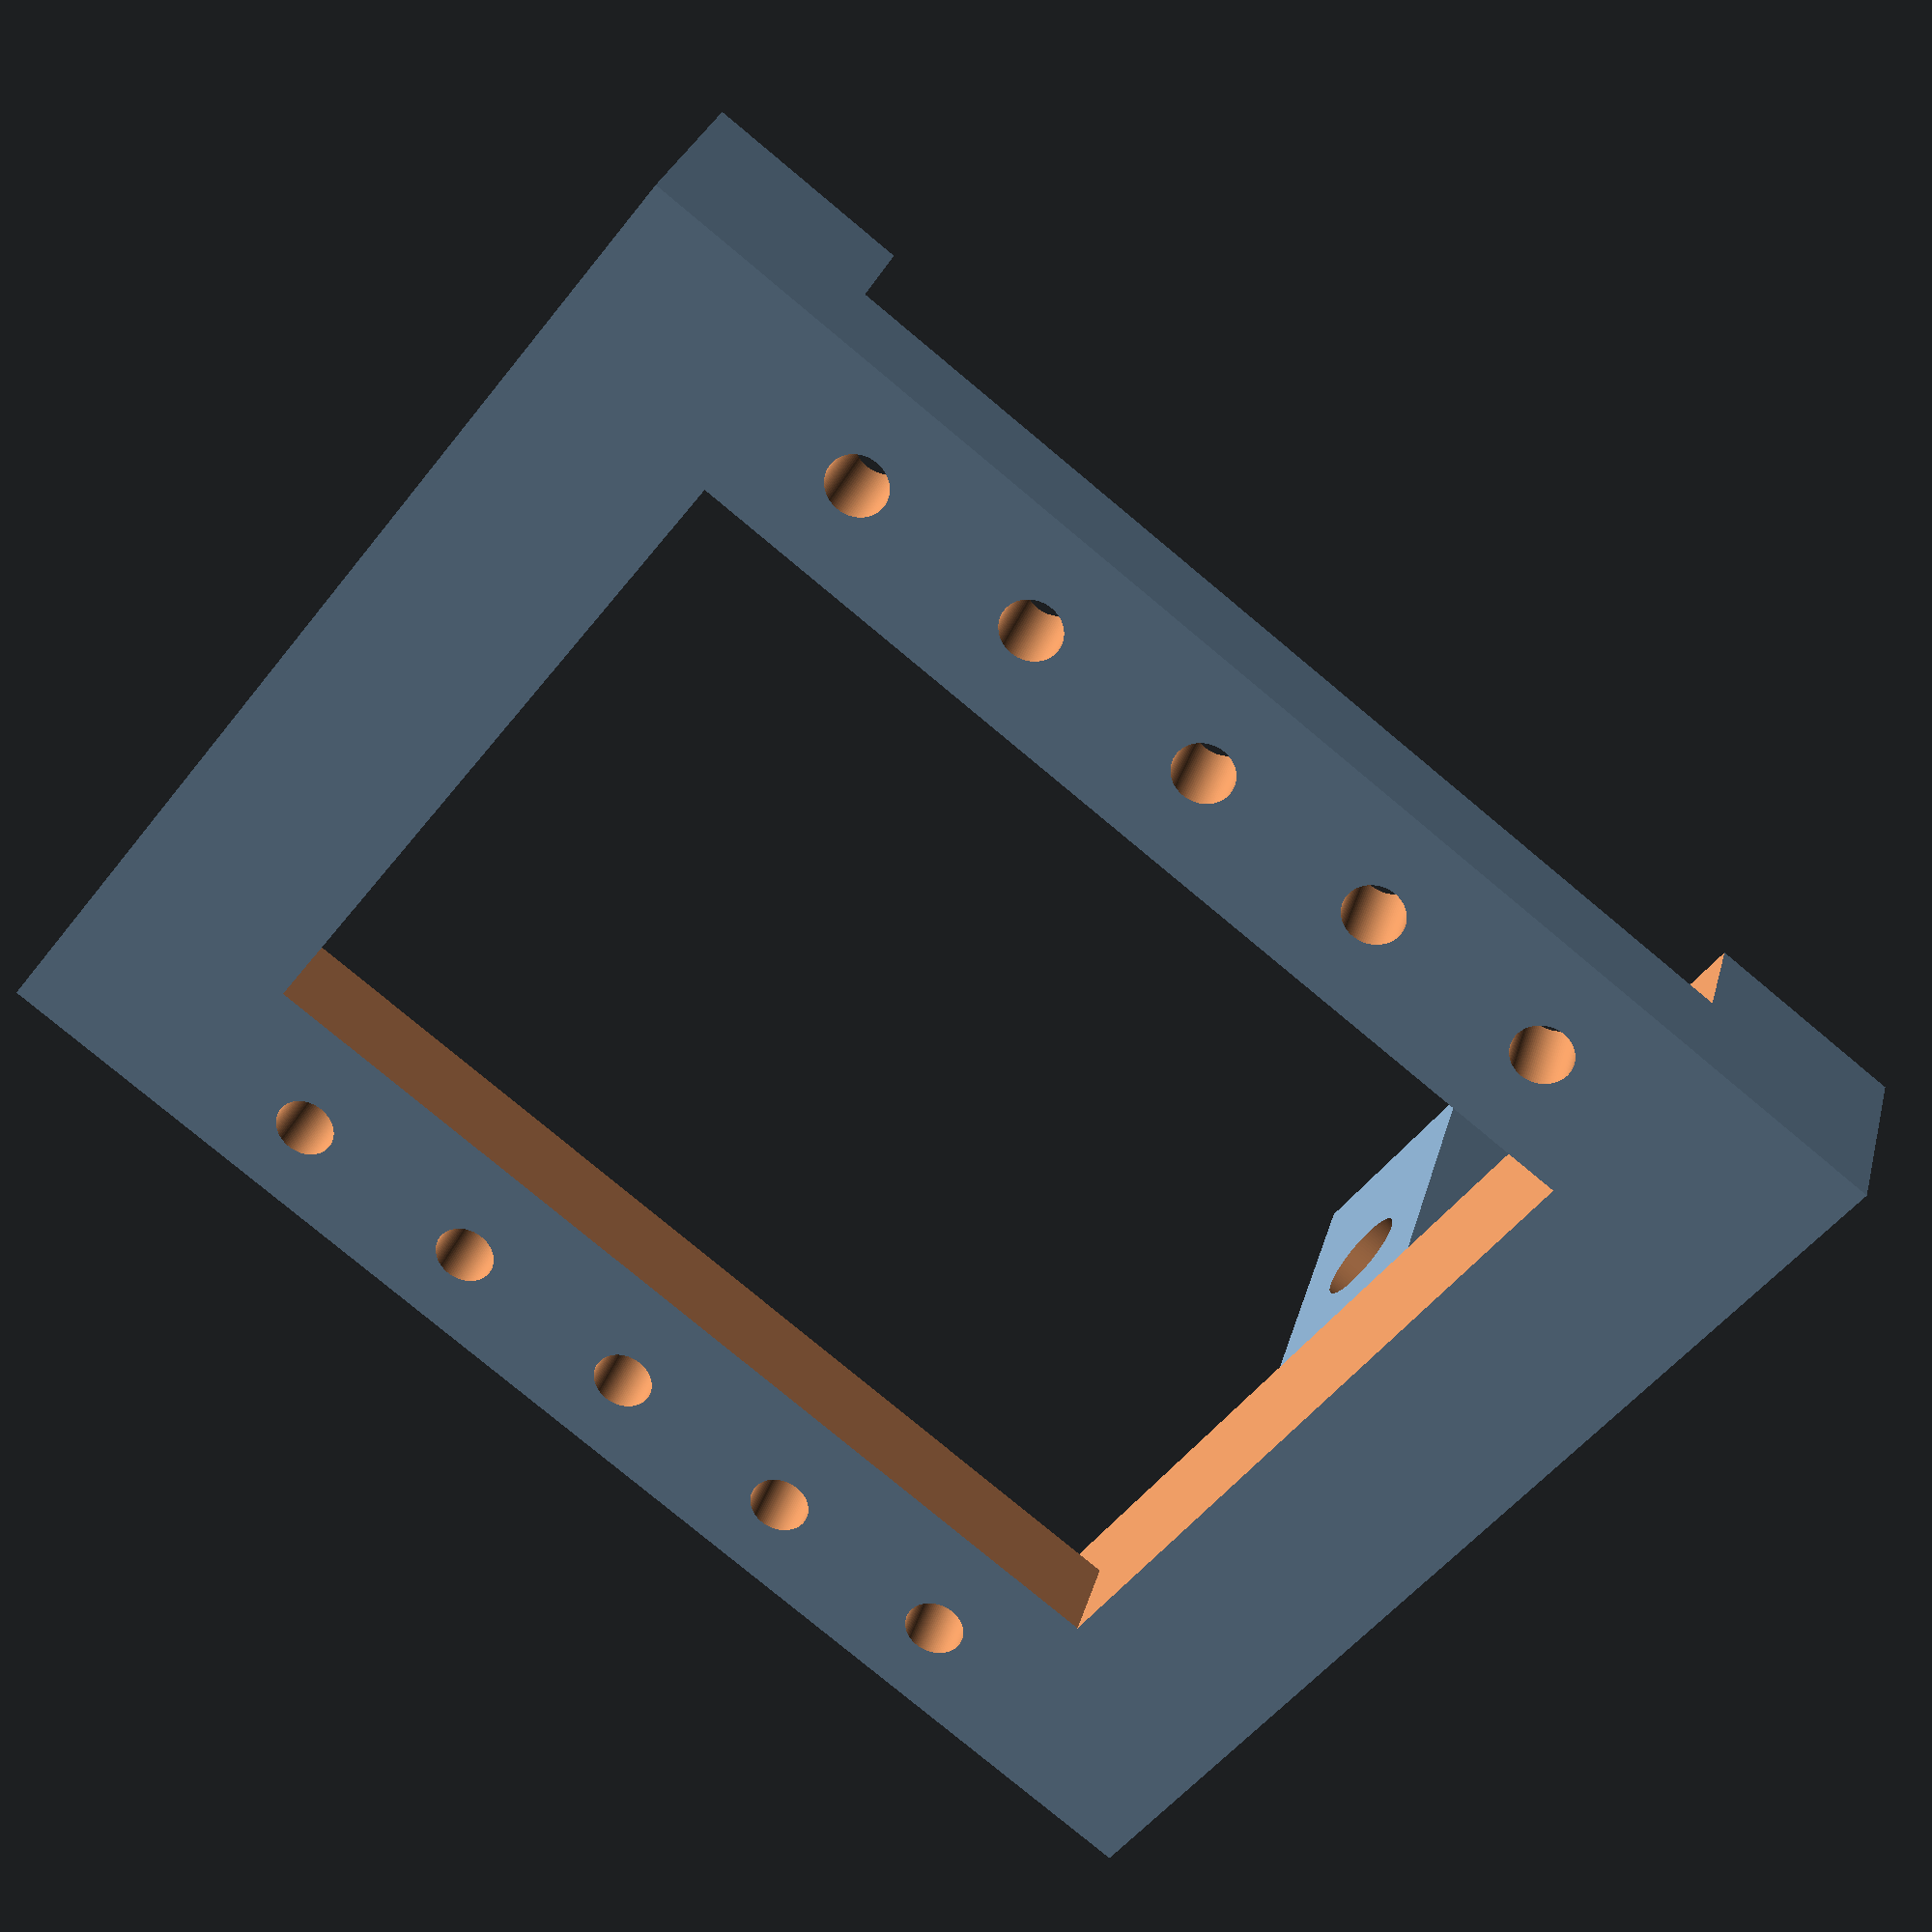
<openscad>

axle_press_fit = 5 - 0.2;

// precision-related
eps = 0.01;
$fn = 100;

module frame(diameter, thickness, axial_length, radial_width) {
    difference() {
        // outside
        cube([axial_length, radial_width, thickness]);
        // inside cutout for drum
        translate([thickness, thickness, -eps])
            cube([axial_length-thickness*2, radial_width-thickness*2, thickness+2*eps]);
    }

    module axle_mount() {
        difference() {
            // body
            cube([thickness, thickness, thickness*1.5]);
            // hole for axle
            translate([-eps, thickness/2, thickness/2])
            rotate([0, 90, 0])
                cylinder(thickness+2*eps, d=axle_press_fit, center=false);
            // hole for set screw
            translate([thickness/2, thickness/2, thickness/2])
                cylinder(thickness*1.5, d=3, center=false);
        }
    }

    // left axle mount
    translate([0, radial_width/2-thickness/2, thickness-eps])
        axle_mount();
    // right axle mount
    translate([axial_length-thickness, radial_width/2-thickness/2, thickness-eps])
        axle_mount();
}
module frame_with_adapter_mounts(diameter) {
    distance_above_cylinder = 3;
    axial_length = 70;
    radial_width = diameter + distance_above_cylinder * 2;
    thickness = 10;
    mount_spacing = 10; // dist between mounting holes
    difference() {
        frame(50, thickness, axial_length, radial_width);
        for (axl_offset=[0:mount_spacing:40]) {
            translate([axl_offset+thickness+mount_spacing/2, thickness/2, -eps]) {
                cylinder(thickness+2*eps, d=3, center=false);
                translate([0, diameter-thickness/2+1.5, 0])
                    cylinder(thickness+2*eps, d=3, center=false);
            }
        }
        translate([thickness, -eps, 5])
            cube([axial_length-2*thickness, radial_width+2*eps, 5+eps]);
    }
}

frame_with_adapter_mounts(50);

</openscad>
<views>
elev=151.4 azim=322.4 roll=345.9 proj=p view=wireframe
</views>
